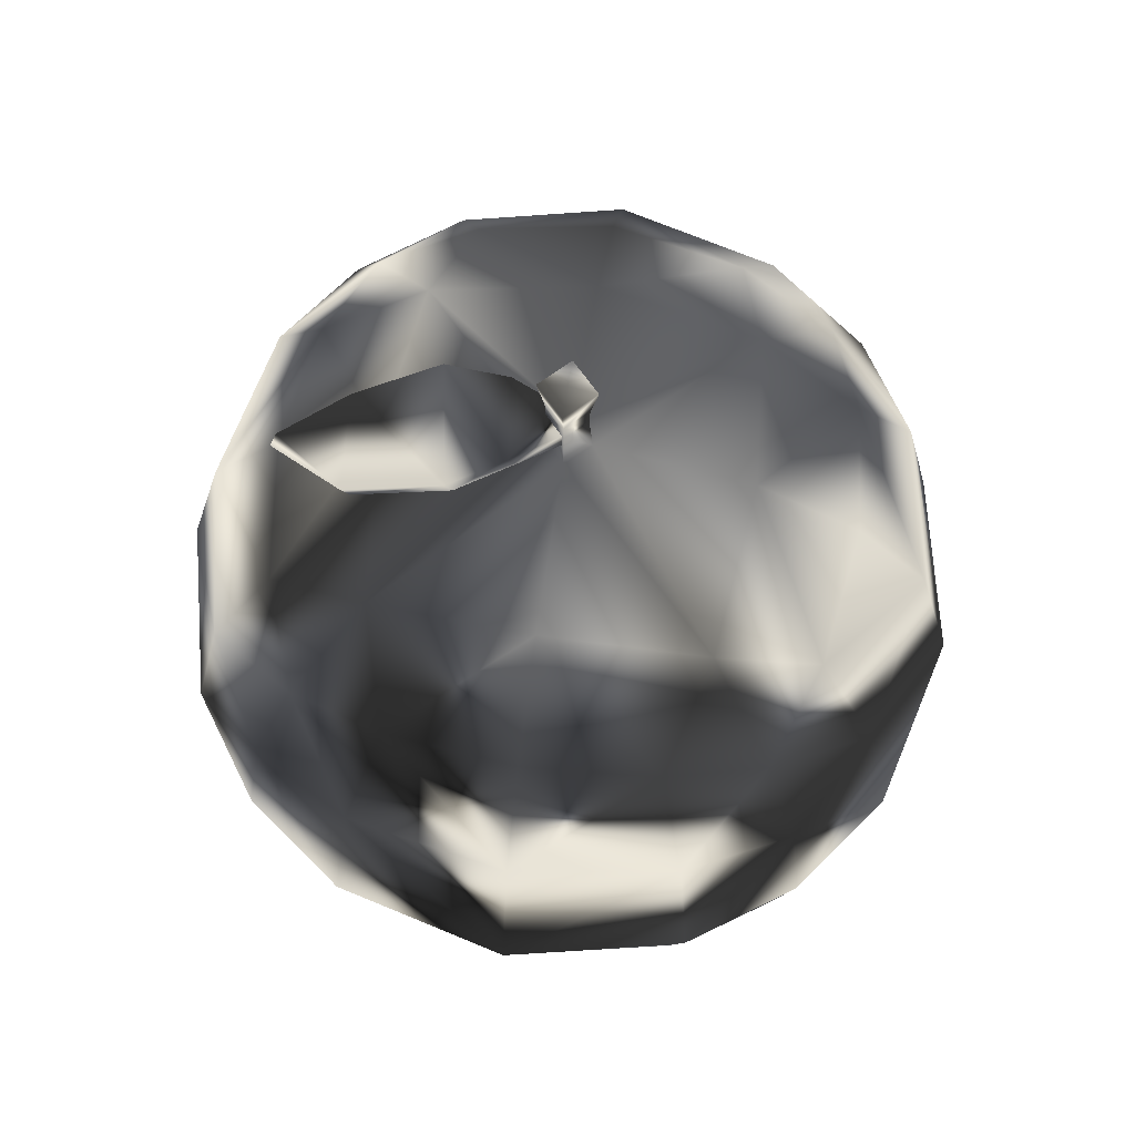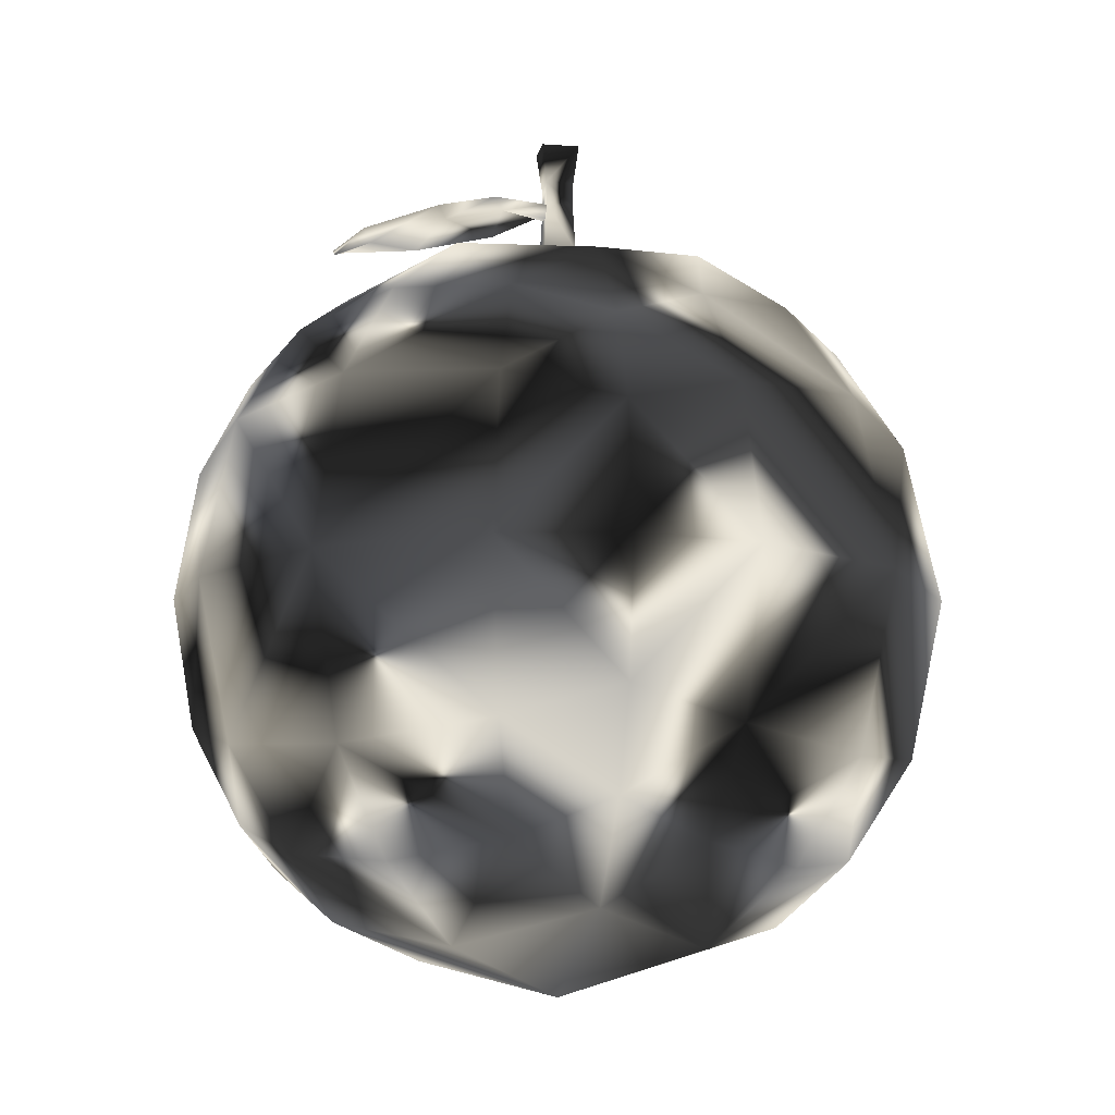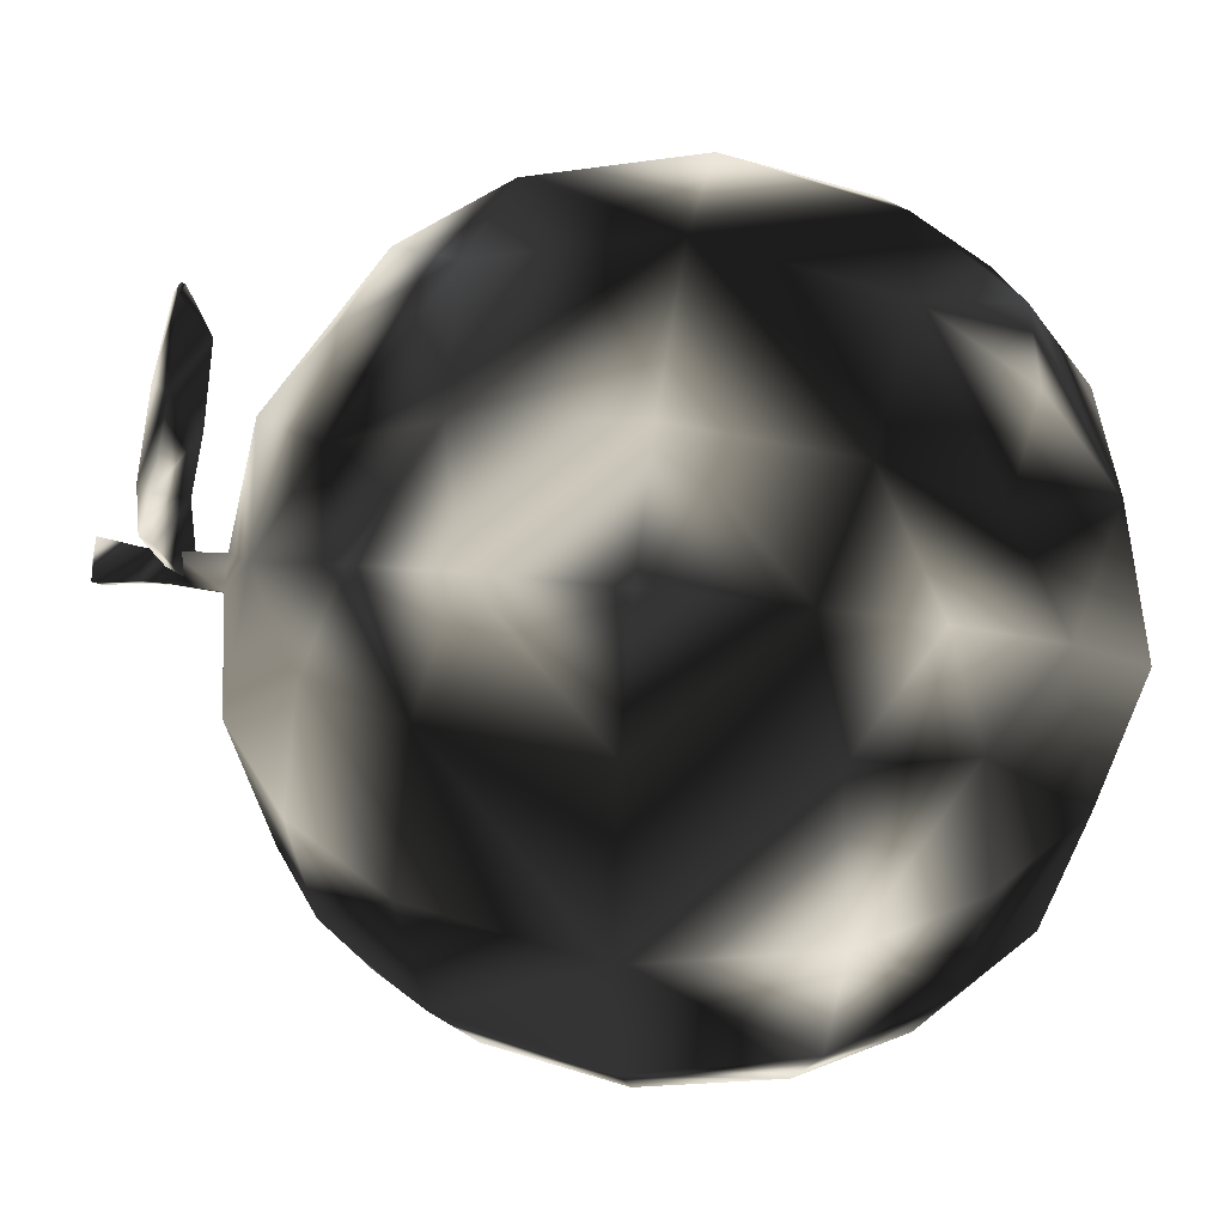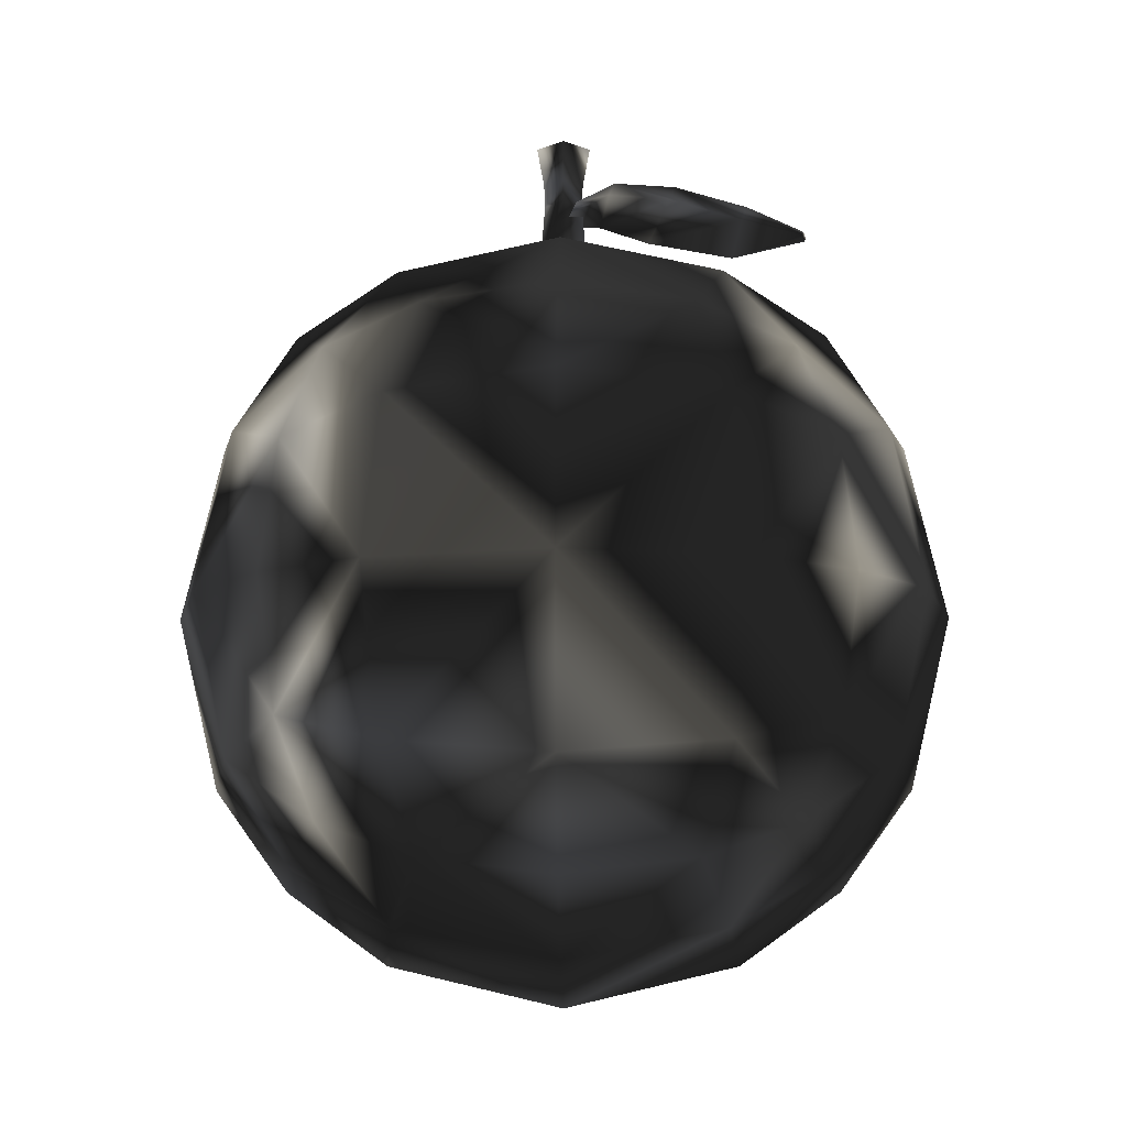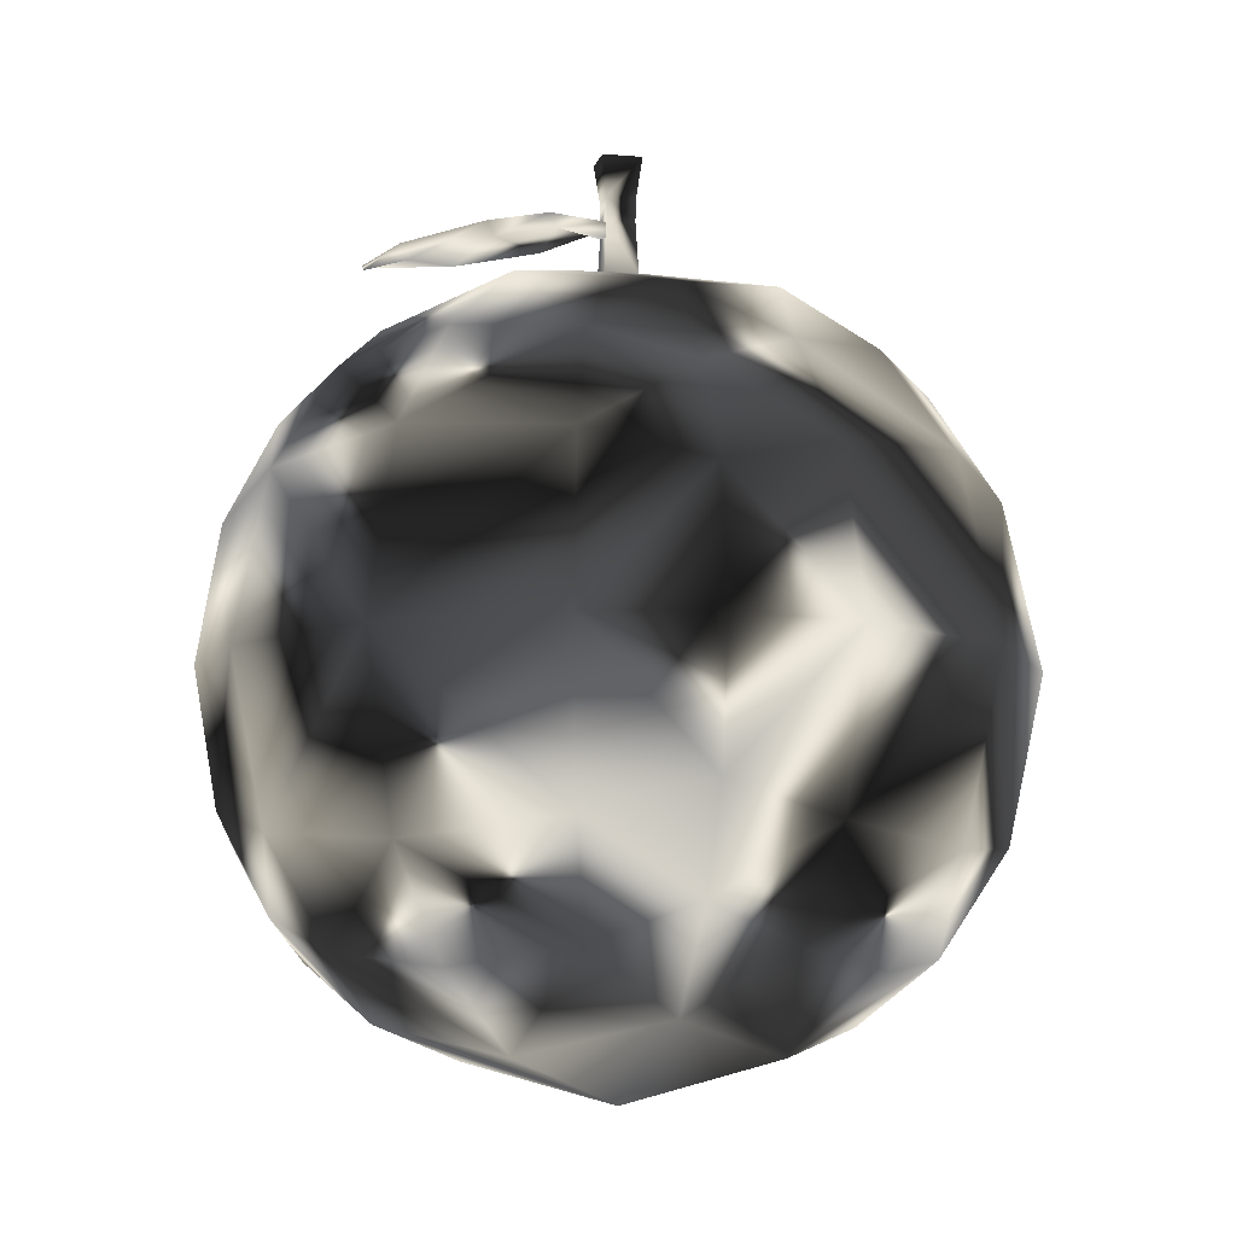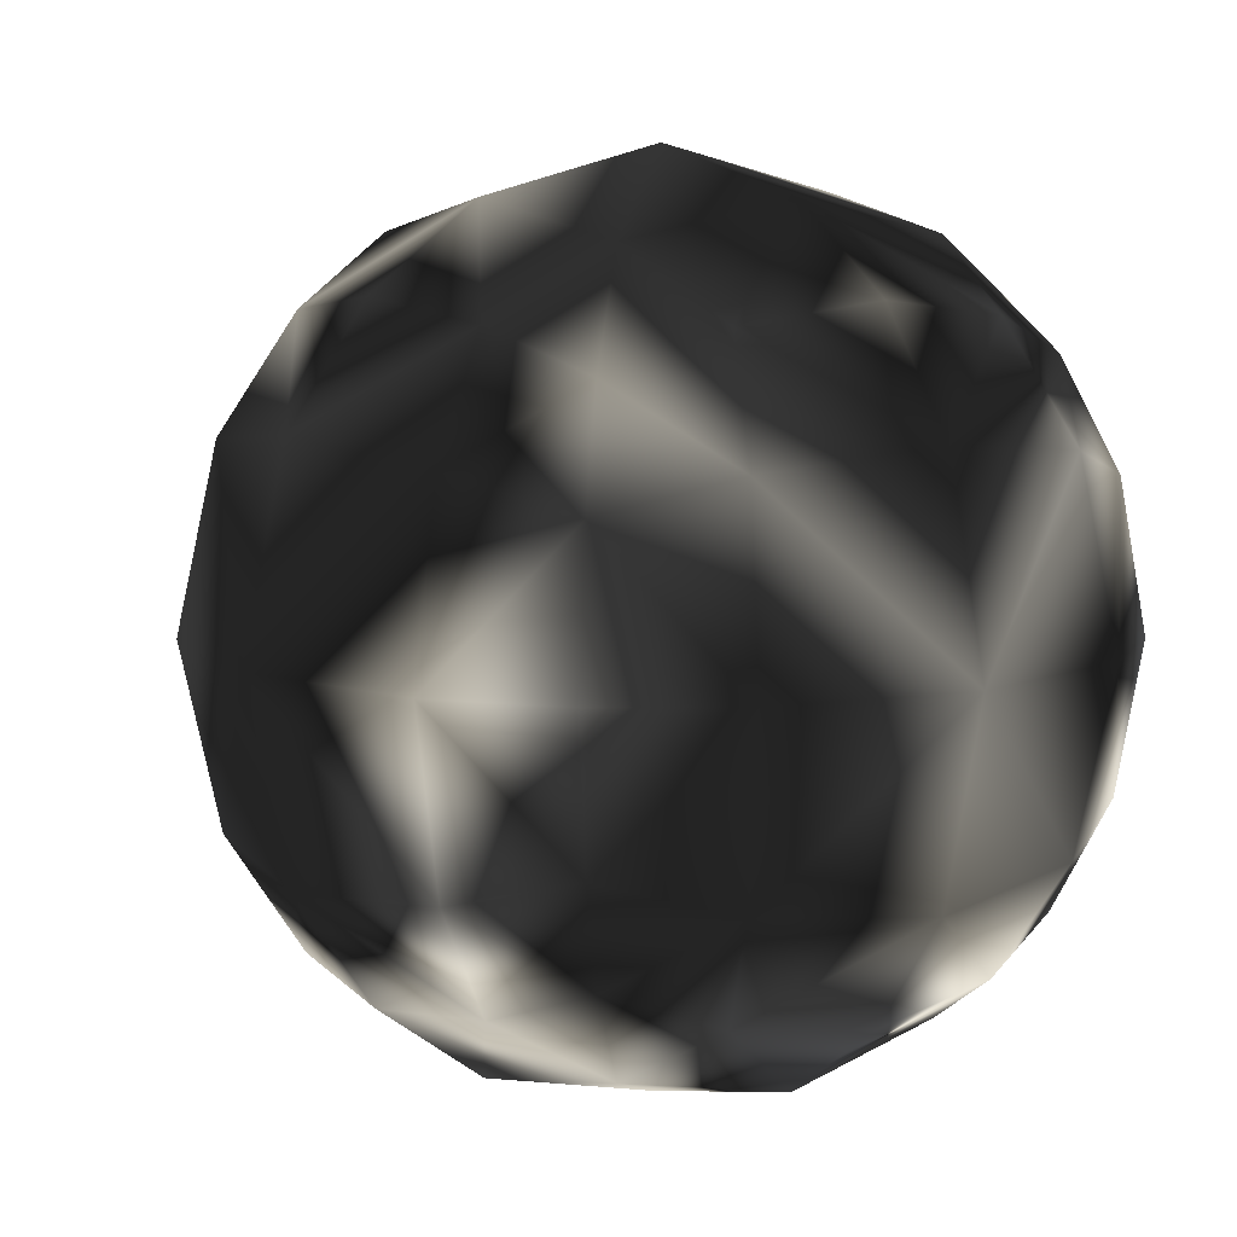
<metadata>
{"format":"obj","ext":"obj","renderer":"f3d","projection":"perspective","resolution":1024,"background":"white","views":[{"elev":69.7,"azim":99.3,"up":"+Y"},{"elev":-11.8,"azim":125.0,"up":"+Y"},{"elev":41.9,"azim":-81.4,"up":"+Z"},{"elev":-10.4,"azim":-88.9,"up":"+Y"},{"elev":-9.4,"azim":121.9,"up":"+Y"},{"elev":8.3,"azim":-36.1,"up":"+Z"}]}
</metadata>
<code>
g OrangeLeaf
v -3.307 2.421 3.307
v -3.819 3.819 3.819
v -4.05 5.728 4.05
v -3.819 7.637 3.819
v -3.307 9.035 3.307
v -1.909 1.909 3.819
v -2.338 3.389 4.677
v -2.562 5.728 5.123
v -2.338 8.066 4.677
v -1.909 9.546 3.819
v 0 1.678 4.05
v 0 3.166 5.123
v 0 5.728 5.728
v 0 8.289 5.123
v 0 9.778 4.05
v 1.909 1.909 3.819
v 2.338 3.389 4.677
v 2.562 5.728 5.123
v 2.338 8.066 4.677
v 1.909 9.546 3.819
v 3.307 2.421 3.307
v 3.819 3.819 3.819
v 4.05 5.728 4.05
v 3.819 7.637 3.819
v 3.307 9.035 3.307
v 3.819 1.909 1.909
v 4.677 3.389 2.338
v 5.123 5.728 2.562
v 4.677 8.066 2.338
v 3.819 9.546 1.909
v 4.05 1.678 0
v 5.123 3.166 0
v 5.728 5.728 0
v 5.123 8.289 0
v 4.05 9.778 0
v 3.819 1.909 -1.909
v 4.677 3.389 -2.338
v 5.123 5.728 -2.562
v 4.677 8.066 -2.338
v 3.819 9.546 -1.909
v 3.307 2.421 -3.307
v 3.819 3.819 -3.819
v 4.05 5.728 -4.05
v 3.819 7.637 -3.819
v 3.307 9.035 -3.307
v 1.909 1.909 -3.819
v 2.338 3.389 -4.677
v 2.562 5.728 -5.123
v 2.338 8.066 -4.677
v 1.909 9.546 -3.819
v 0 1.678 -4.05
v 0 3.166 -5.123
v 0 5.728 -5.728
v 0 8.289 -5.123
v 0 9.778 -4.05
v -1.909 1.909 -3.819
v -2.338 3.389 -4.677
v -2.562 5.728 -5.123
v -2.338 8.066 -4.677
v -1.909 9.546 -3.819
v -3.307 2.421 -3.307
v -3.819 3.819 -3.819
v -4.05 5.728 -4.05
v -3.819 7.637 -3.819
v -3.307 9.035 -3.307
v -3.819 1.909 -1.909
v -4.677 3.389 -2.338
v -5.123 5.728 -2.562
v -4.677 8.066 -2.338
v -3.819 9.546 -1.909
v -4.05 1.678 0
v -5.123 3.166 0
v -5.728 5.728 0
v -5.123 8.289 0
v -4.05 9.778 0
v -3.819 1.909 1.909
v -4.677 3.389 2.338
v -5.123 5.728 2.562
v -4.677 8.066 2.338
v -3.819 9.546 1.909
v -2.338 10.4 2.338
v -2.562 10.85 0
v -2.338 10.4 -2.338
v 0 10.85 2.562
v -0 13.14 0
v 0 10.85 -2.562
v 2.338 10.4 2.338
v 2.562 10.85 0
v 2.338 10.4 -2.338
v -2.338 1.051 -2.338
v -2.562 0.6047 0
v -2.338 1.051 2.338
v 0 0.6047 -2.562
v 0 0 0
v 0 0.6047 2.562
v 2.338 1.051 -2.338
v 2.562 0.6047 0
v 2.338 1.051 2.338
v -0.3397 11.38 0
v 0 11.38 0.3397
v 0 11.38 -0.3397
v 0.3397 11.38 0
v -0.4037 13.04 0
v -0 13.04 0.4037
v -0 13.04 -0.4037
v 0.4037 13.04 0
v -0.2845 12.13 0
v -0 12.13 0.2845
v -0 12.13 -0.2845
v 0.2845 12.13 0
v -0.2975 12.46 0
v -0 12.46 0.2975
v -0 12.46 -0.2975
v 0.2975 12.46 0
v 0.2515 12.11 0.03769
v 0.199 11.86 -0.06904
v -0.199 12.13 0.1942
v -0.2444 11.91 0.1019
v 0.8987 11.89 3.769
v 0.8853 11.83 3.742
v 0.7474 11.94 3.717
v 0.7358 11.89 3.694
v 0.7332 12.23 0.6564
v 0.6865 12 0.5613
v -0.342 12.38 0.7797
v -0.3824 12.19 0.6975
v 1.386 11.94 2.738
v 1.336 11.7 2.636
v 0.1165 12.14 2.824
v 0.073 11.93 2.736
v 1.18 12.12 1.414
v 1.131 11.88 1.316
v -0.43 12.29 1.697
v -0.4716 12.09 1.613
f 81 100 99
f 81 99 82
f 100 81 84
f 87 100 84
f 87 102 100
f 102 87 88
f 83 99 101
f 99 83 82
f 101 86 83
f 88 89 102
f 89 101 102
f 101 89 86
f 1 7 2
f 7 1 6
f 12 6 11
f 6 12 7
f 12 16 17
f 16 12 11
f 17 21 22
f 21 17 16
f 8 2 7
f 2 8 3
f 13 7 12
f 7 13 8
f 13 17 18
f 17 13 12
f 18 22 23
f 22 18 17
f 4 8 9
f 8 4 3
f 9 13 14
f 13 9 8
f 19 13 18
f 13 19 14
f 24 18 23
f 18 24 19
f 5 9 10
f 9 5 4
f 10 14 15
f 14 10 9
f 14 20 15
f 20 14 19
f 19 25 20
f 25 19 24
f 21 27 22
f 27 21 26
f 26 32 27
f 32 26 31
f 32 31 36
f 32 36 37
f 37 36 41
f 41 42 37
f 22 28 23
f 28 22 27
f 27 33 28
f 33 27 32
f 33 32 37
f 33 37 38
f 38 37 42
f 38 42 43
f 24 23 28
f 28 29 24
f 29 28 33
f 29 33 34
f 33 39 34
f 39 33 38
f 38 44 39
f 44 38 43
f 25 24 29
f 29 30 25
f 30 29 34
f 30 34 35
f 34 40 35
f 40 34 39
f 39 45 40
f 45 39 44
f 47 41 46
f 41 47 42
f 52 46 51
f 46 52 47
f 51 56 52
f 56 57 52
f 56 61 57
f 61 62 57
f 42 48 43
f 48 42 47
f 47 53 48
f 53 47 52
f 52 57 53
f 57 58 53
f 57 62 58
f 62 63 58
f 43 48 44
f 48 49 44
f 48 53 49
f 53 54 49
f 53 59 54
f 59 53 58
f 58 64 59
f 64 58 63
f 44 49 45
f 49 50 45
f 49 54 50
f 54 55 50
f 54 60 55
f 60 54 59
f 65 59 64
f 59 65 60
f 67 61 66
f 61 67 62
f 72 66 71
f 66 72 67
f 77 72 76
f 76 72 71
f 2 77 1
f 1 77 76
f 68 62 67
f 62 68 63
f 73 67 72
f 67 73 68
f 78 73 77
f 77 73 72
f 3 78 2
f 2 78 77
f 69 64 68
f 68 64 63
f 74 69 73
f 73 69 68
f 79 73 78
f 73 79 74
f 4 78 3
f 78 4 79
f 70 65 69
f 69 65 64
f 75 70 74
f 74 70 69
f 80 74 79
f 74 80 75
f 5 79 4
f 79 5 80
f 81 5 10
f 5 81 80
f 84 10 15
f 10 84 81
f 15 20 84
f 20 87 84
f 20 25 87
f 25 30 87
f 80 82 75
f 82 80 81
f 104 85 103
f 106 85 104
f 87 30 88
f 30 35 88
f 75 82 70
f 82 83 70
f 103 85 105
f 106 105 85
f 88 40 89
f 40 88 35
f 70 83 65
f 83 60 65
f 83 86 60
f 86 55 60
f 86 50 55
f 50 86 89
f 45 89 40
f 89 45 50
f 61 90 66
f 90 61 56
f 93 56 51
f 56 93 90
f 93 46 96
f 46 93 51
f 96 41 36
f 41 96 46
f 91 66 90
f 66 91 71
f 94 90 93
f 90 94 91
f 94 96 97
f 96 94 93
f 97 36 31
f 36 97 96
f 76 91 92
f 91 76 71
f 92 94 95
f 94 92 91
f 98 94 97
f 94 98 95
f 26 97 31
f 97 26 98
f 1 92 6
f 92 1 76
f 6 95 11
f 95 6 92
f 95 16 11
f 16 95 98
f 98 21 16
f 21 98 26
f 108 99 100
f 99 108 107
f 108 100 102
f 108 102 110
f 103 113 111
f 113 103 105
f 105 114 113
f 114 105 106
f 112 111 108
f 108 111 107
f 108 114 112
f 114 108 110
f 101 107 109
f 107 101 99
f 101 110 102
f 110 101 109
f 111 109 107
f 109 111 113
f 110 109 114
f 114 109 113
f 112 104 103
f 112 103 111
f 112 106 104
f 106 112 114
f 119 121 122
f 119 122 120
f 120 128 127
f 120 127 119
f 123 117 125
f 117 123 115
f 117 126 125
f 126 117 118
f 128 122 130
f 122 128 120
f 115 123 124
f 124 116 115
f 133 123 125
f 123 133 131
f 134 125 126
f 125 134 133
f 124 118 116
f 118 124 126
f 131 127 128
f 128 132 131
f 128 130 132
f 130 134 132
f 127 121 119
f 121 127 129
f 122 129 130
f 129 122 121
f 131 129 127
f 129 131 133
f 130 133 134
f 133 130 129
f 123 131 132
f 132 124 123
f 132 134 124
f 134 126 124

</code>
